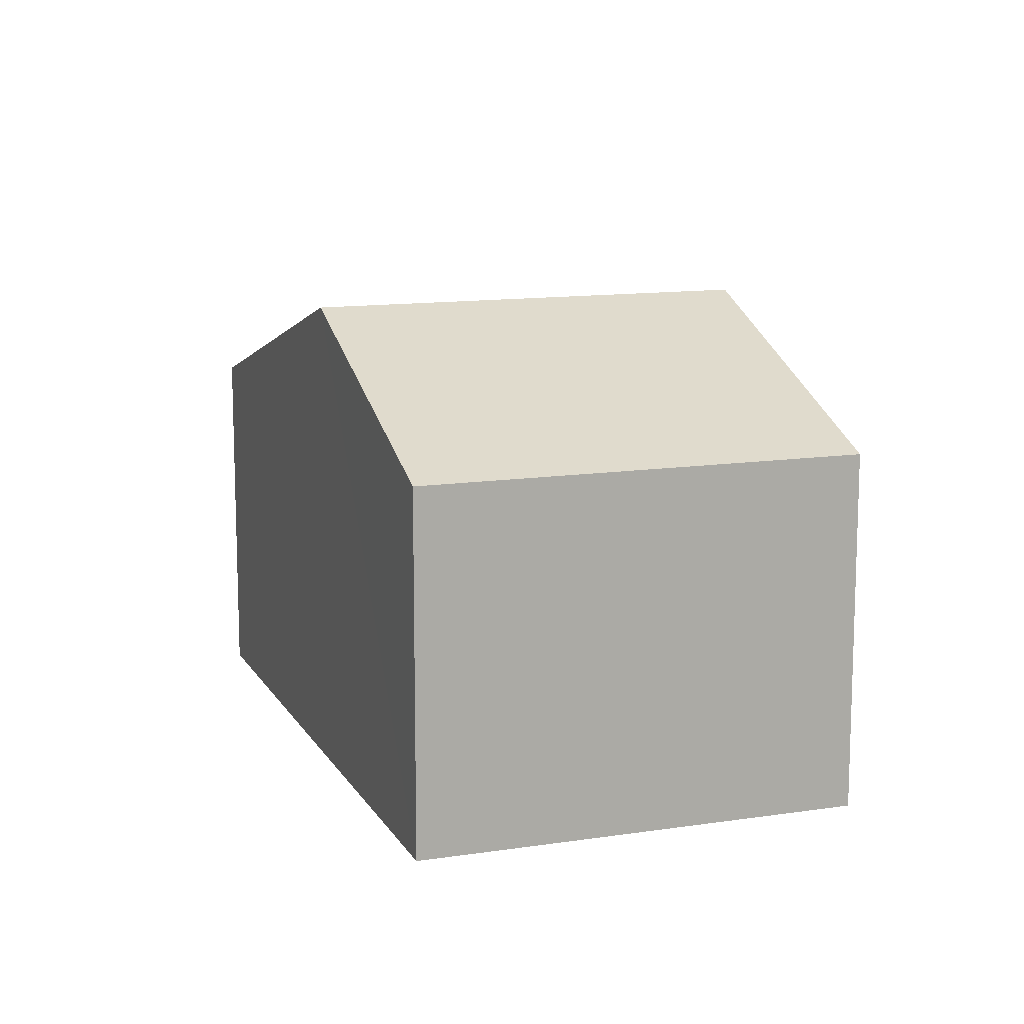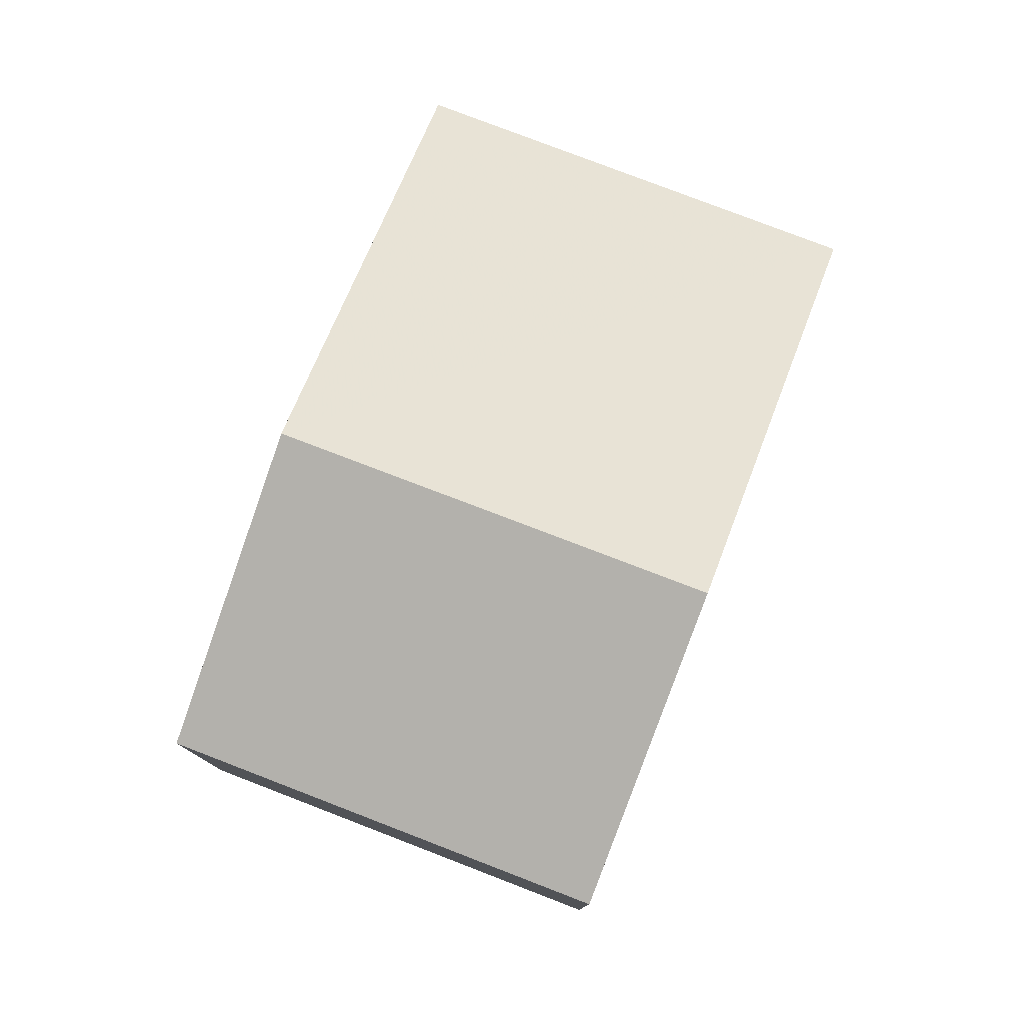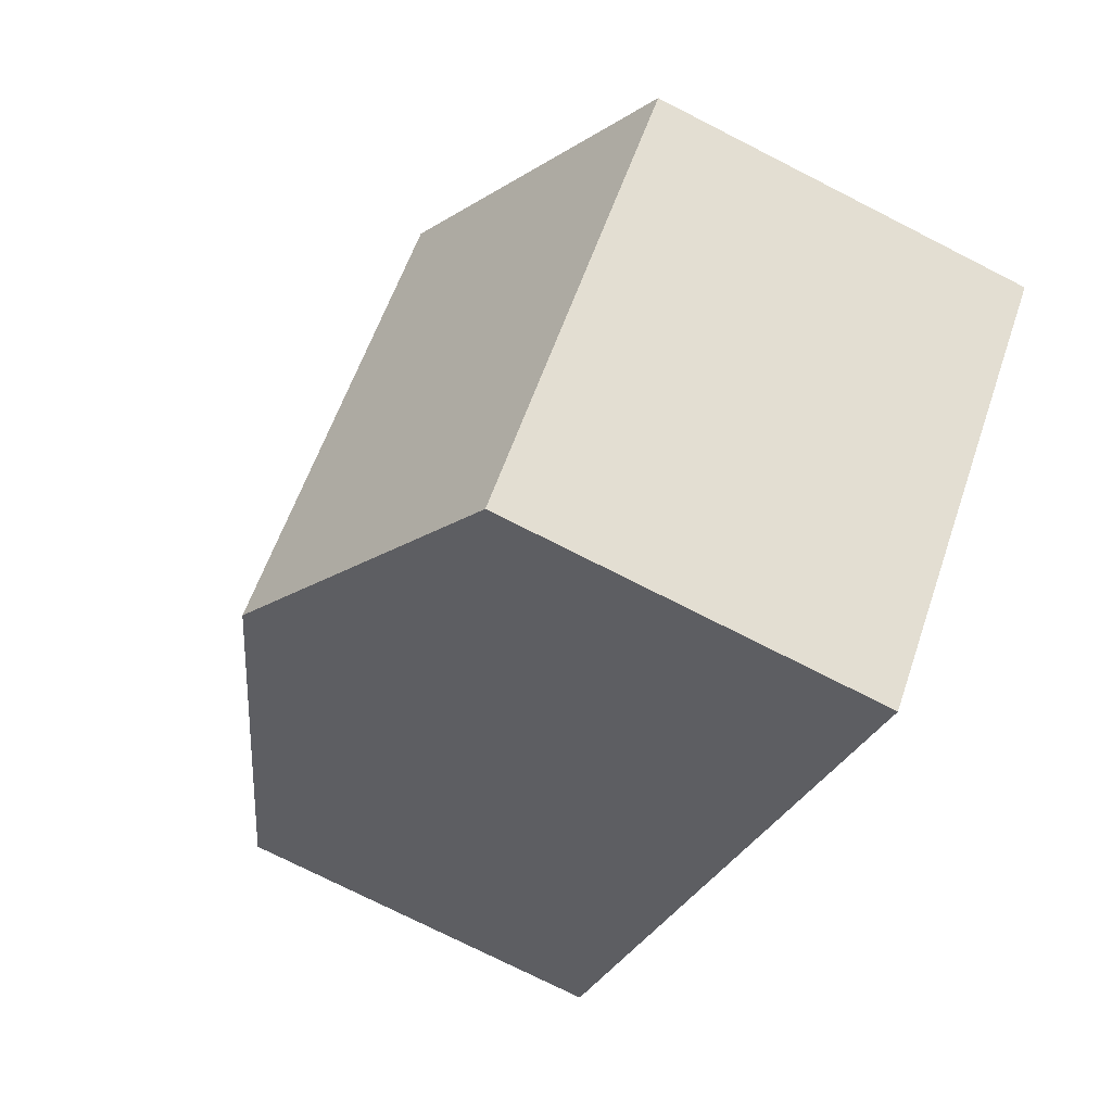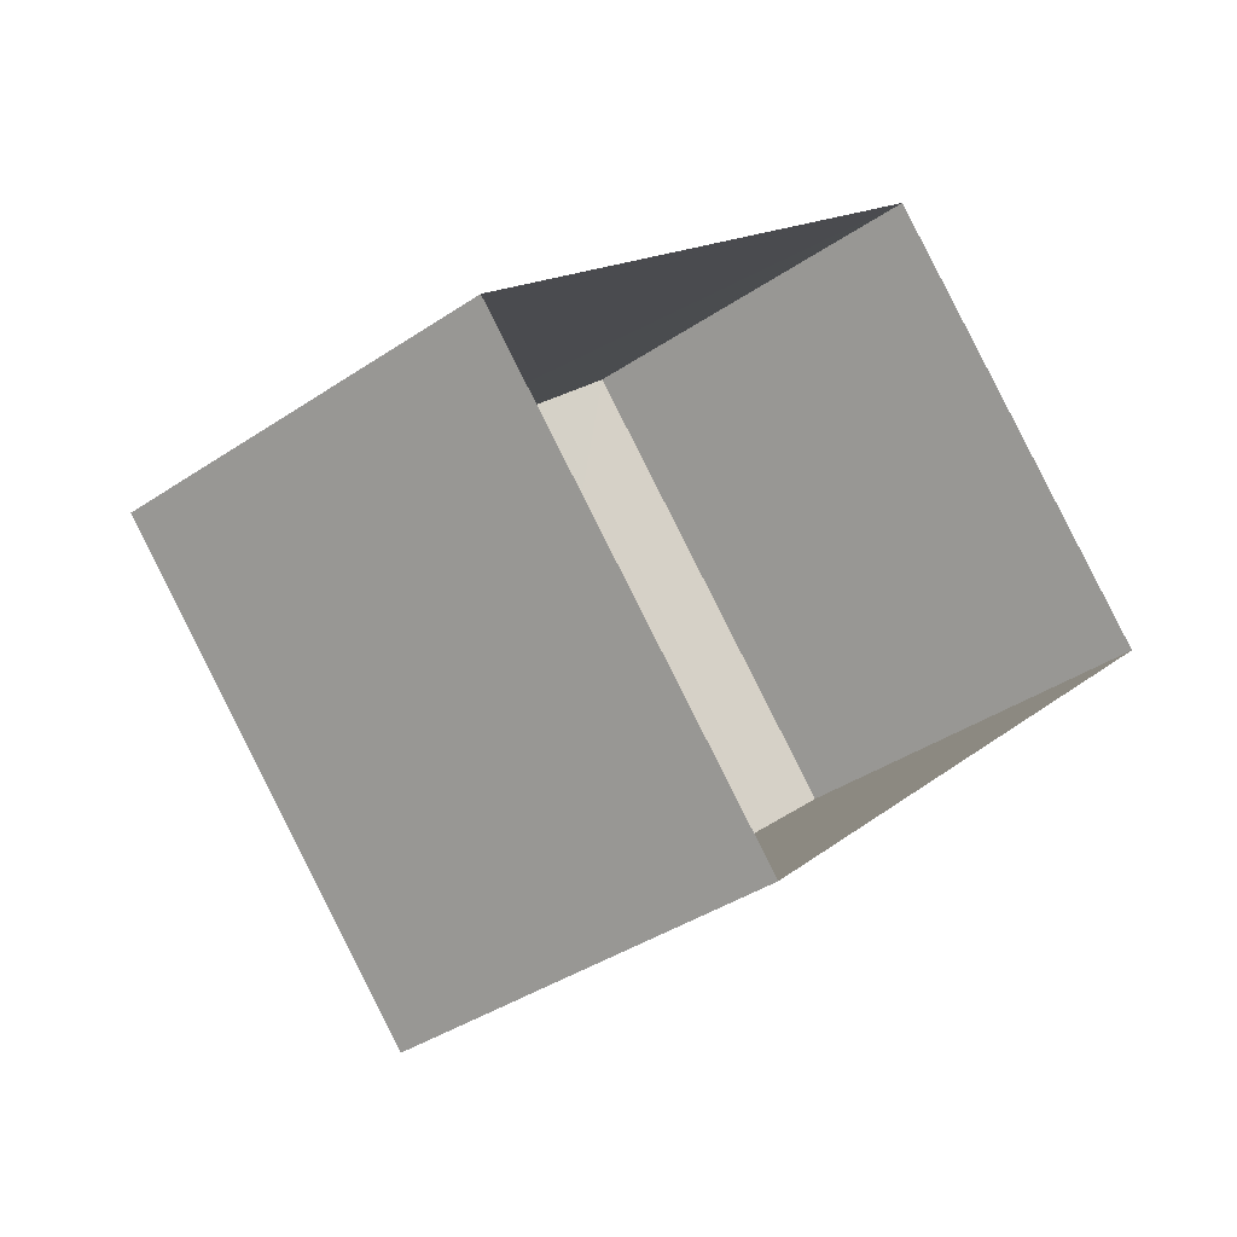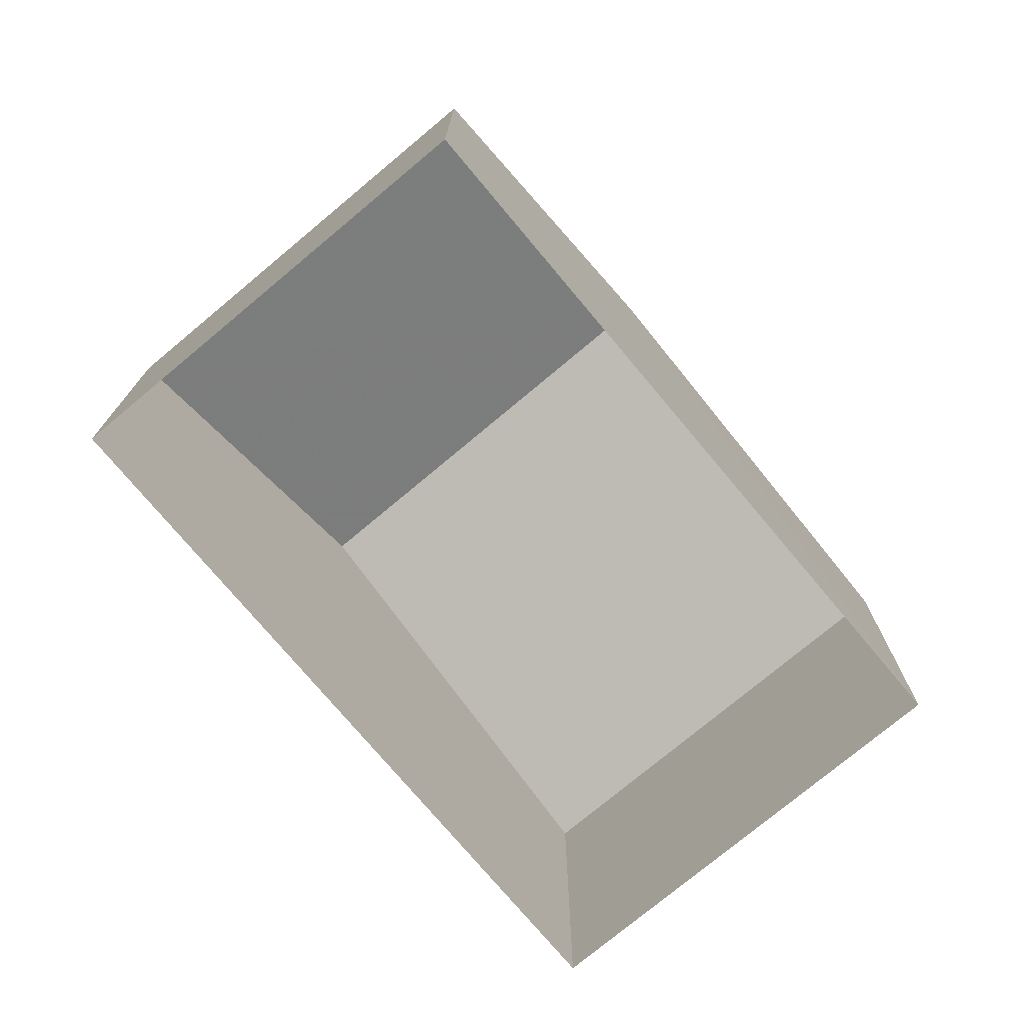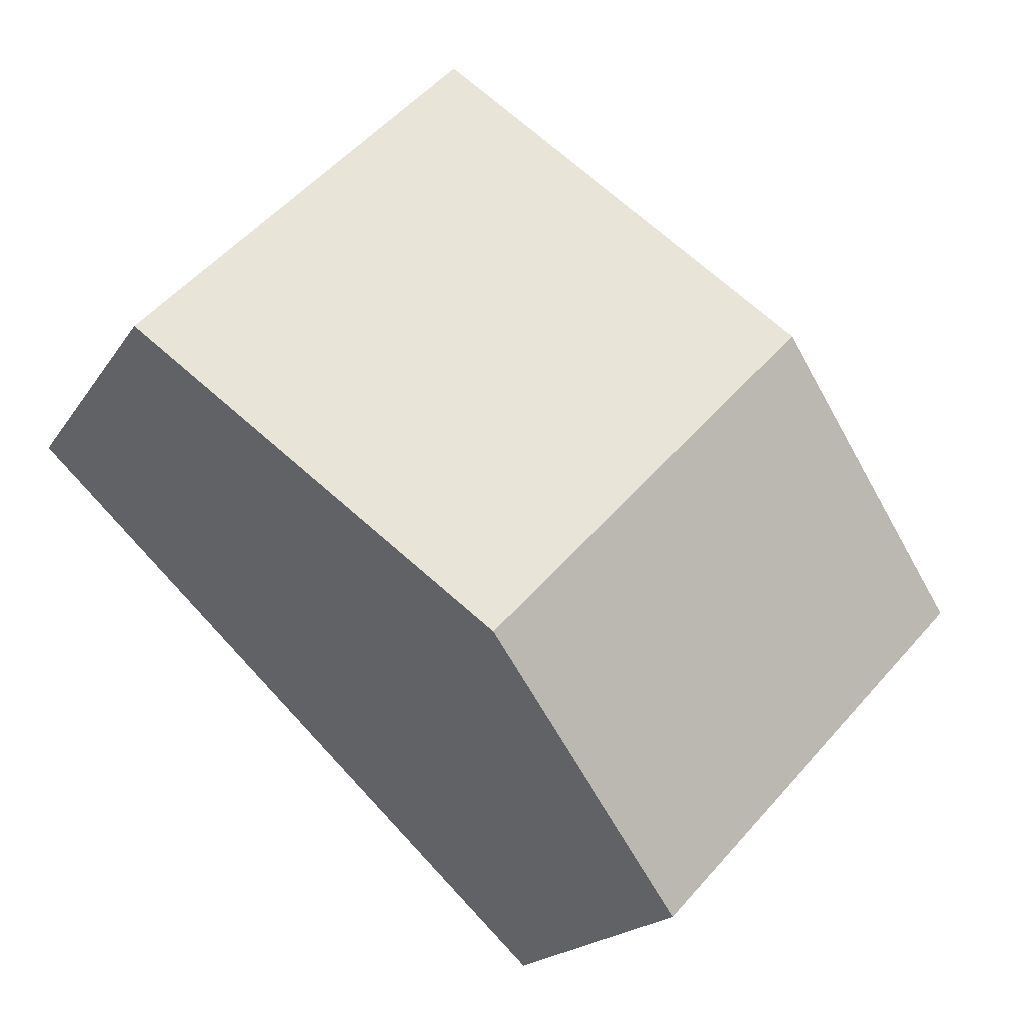
<metadata>
{"format":"obj","ext":"obj","renderer":"f3d","projection":"perspective","resolution":1024,"background":"white","views":[{"elev":12.5,"azim":26.9,"up":"+Z"},{"elev":79.1,"azim":67.5,"up":"+Z"},{"elev":-74.4,"azim":63.1,"up":"+Y"},{"elev":-38.0,"azim":130.9,"up":"+Y"},{"elev":-75.3,"azim":86.5,"up":"+Z"},{"elev":-18.2,"azim":-22.6,"up":"+Y"}]}
</metadata>
<code>
v -2.255e+05 -1.278e+05 13.02
v -2.255e+05 -1.278e+05 13.02
v -2.255e+05 -1.278e+05 13.02
v -2.255e+05 -1.278e+05 13.02
v -2.255e+05 -1.278e+05 19.26
v -2.255e+05 -1.278e+05 19.26
v -2.255e+05 -1.278e+05 21.41
v -2.255e+05 -1.278e+05 21.41
v -2.255e+05 -1.278e+05 19.26
v -2.255e+05 -1.278e+05 19.26
f 1 2 3
f 4 1 3
f 5 6 7
f 8 5 7
f 9 10 8
f 7 9 8
f 6 4 7
f 4 3 7
f 3 9 7
f 6 1 4
f 6 5 1
f 9 3 2
f 10 9 2
f 10 2 8
f 2 1 8
f 1 5 8

</code>
